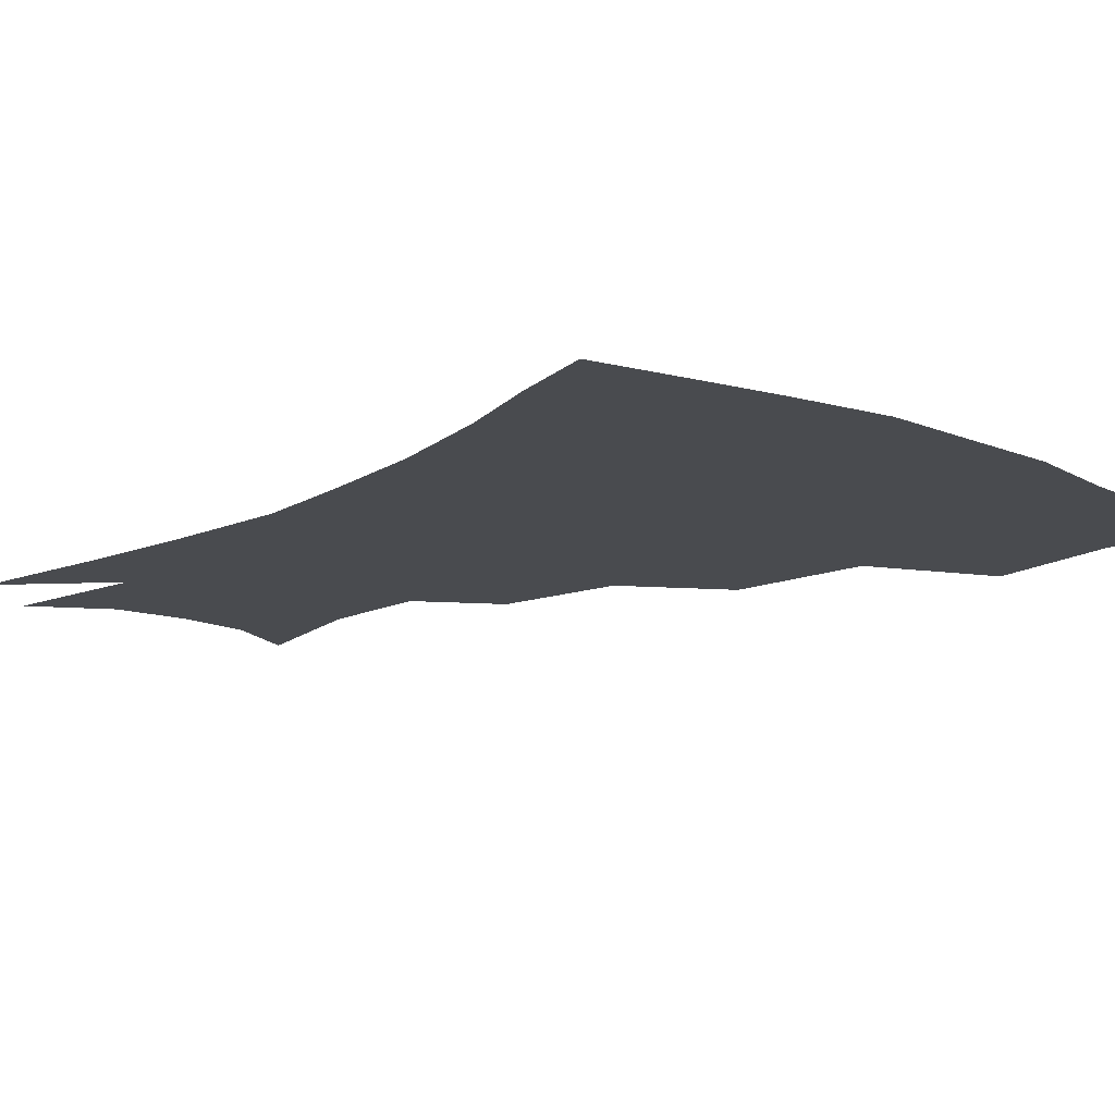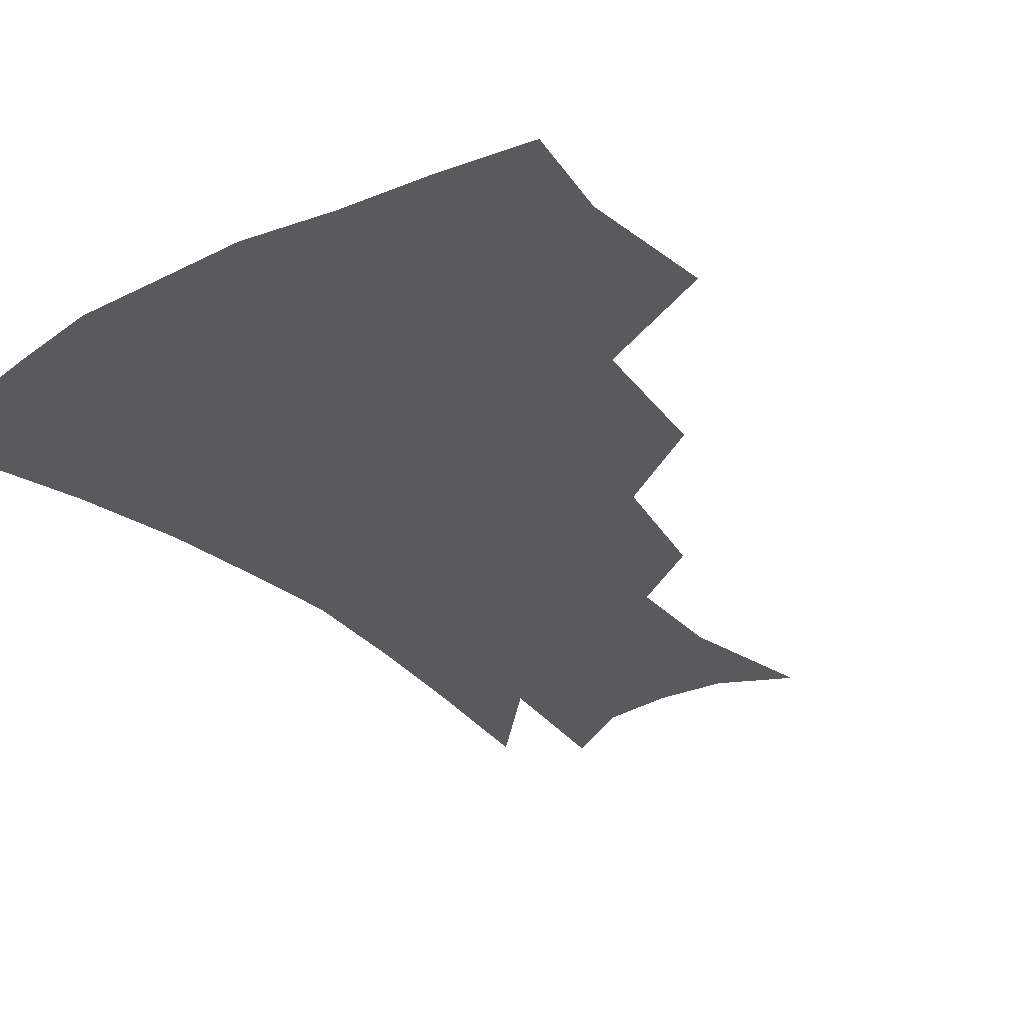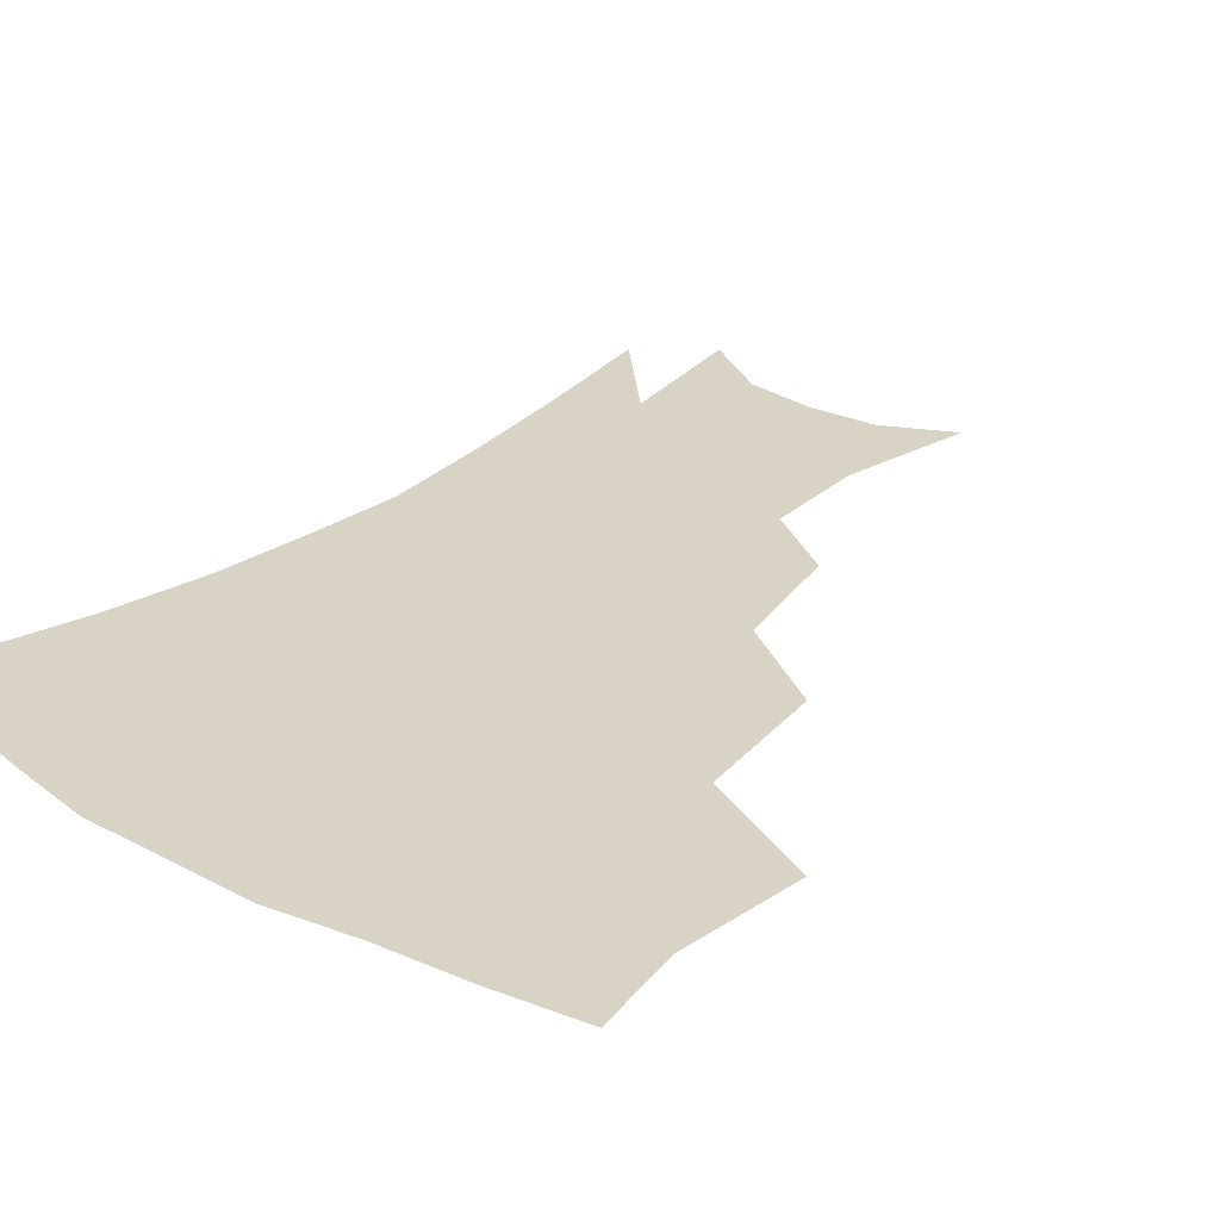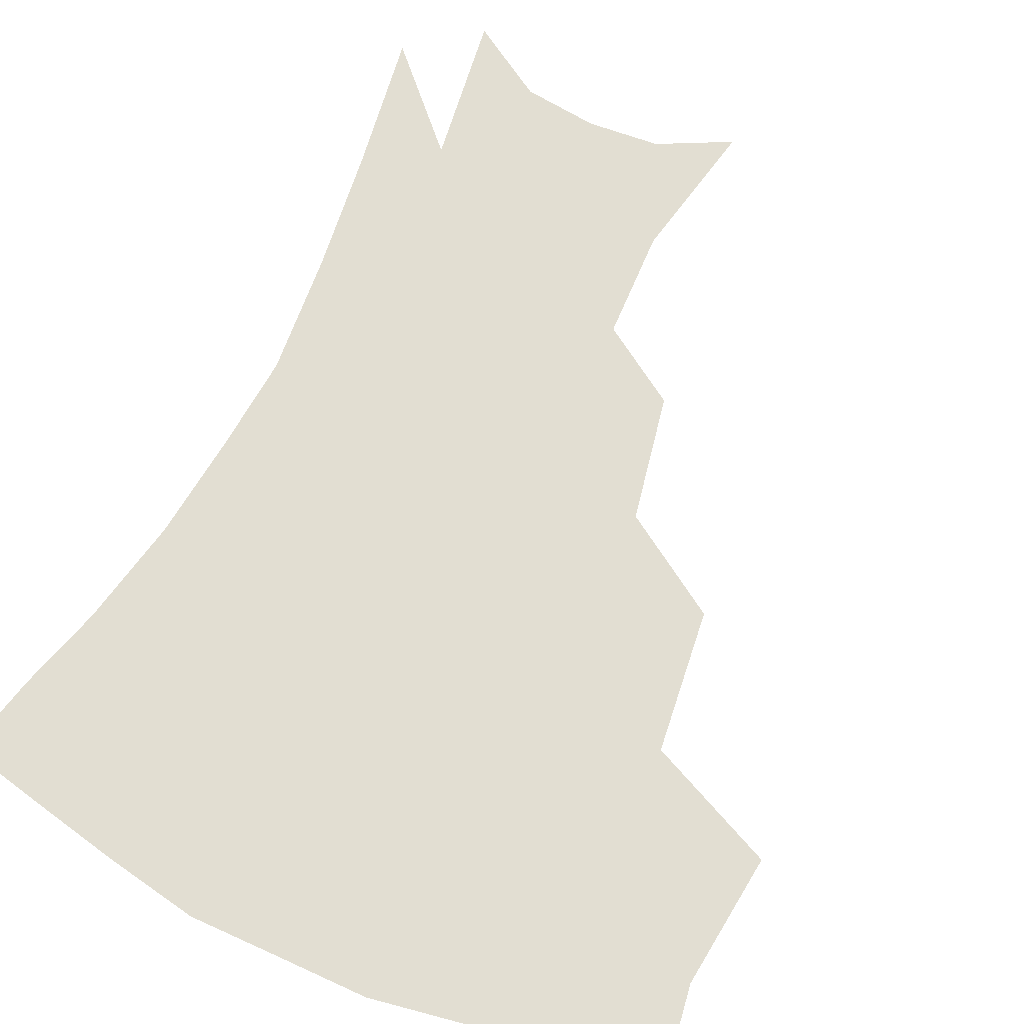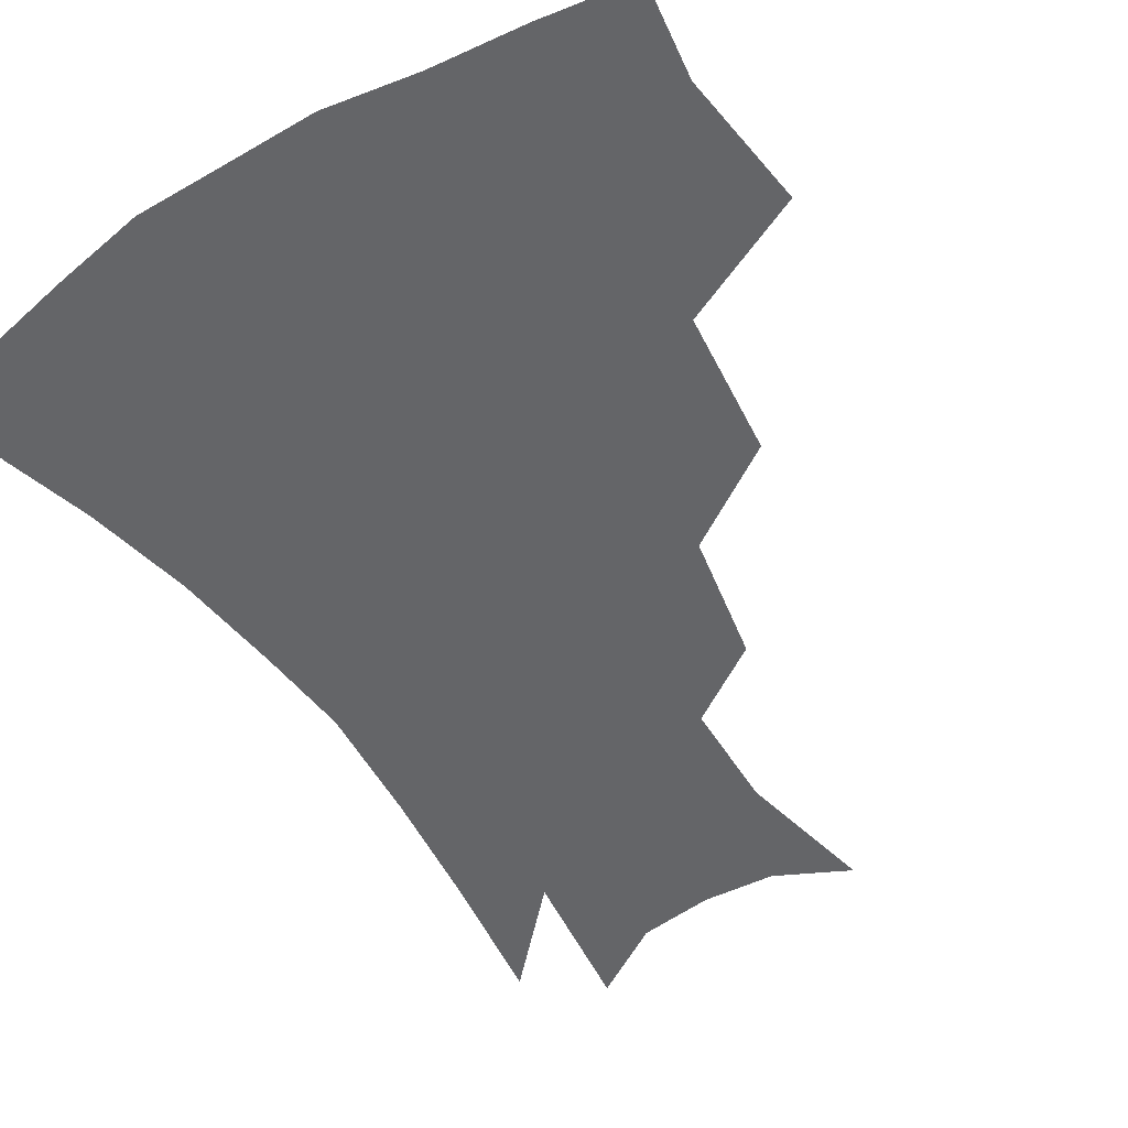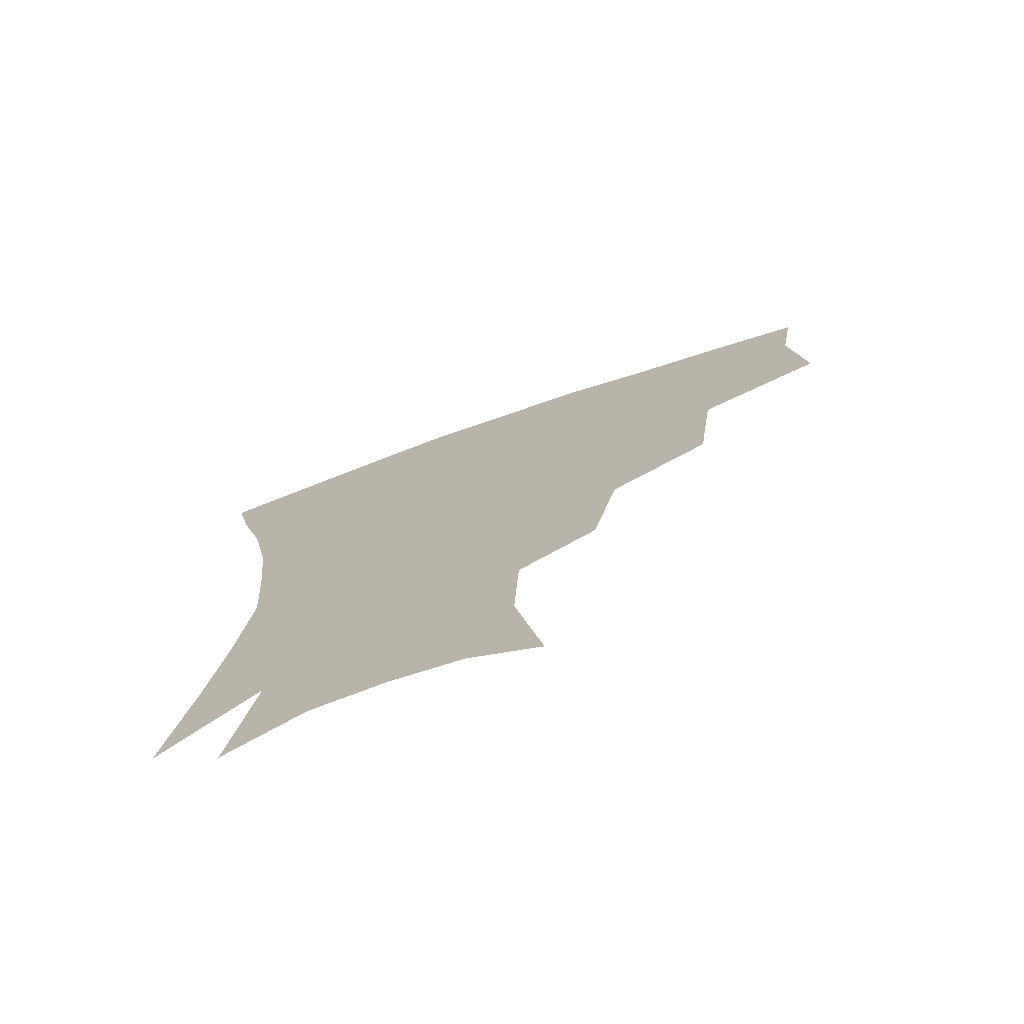
<metadata>
{"format":"obj","ext":"obj","renderer":"f3d","projection":"perspective","resolution":1024,"background":"white","views":[{"elev":-14.0,"azim":139.0,"up":"+Z"},{"elev":-30.5,"azim":-143.0,"up":"+Z"},{"elev":28.3,"azim":-140.3,"up":"+Z"},{"elev":67.9,"azim":-154.6,"up":"+Z"},{"elev":-51.5,"azim":-147.0,"up":"+Z"},{"elev":-75.1,"azim":-160.9,"up":"+Y"}]}
</metadata>
<code>
v 457.4 342.1 0
v 461.6 384 0
v 456.8 413.7 0
v 503.1 279.6 0
v 497.5 324.3 0
v 495.2 361 0
v 490.9 389.4 0
v 486 418.7 0
v 543.1 219.7 0
v 535 259.4 0
v 527.7 298.1 0
v 525.1 337.3 0
v 522.4 365.8 0
v 518.9 393.2 0
v 515.1 422.1 0
v 560.9 124.4 0
v 569.4 169.2 0
v 567.9 203.8 0
v 561.2 242.6 0
v 555.6 275.8 0
v 552.6 312.4 0
v 550.4 341.2 0
v 549.5 369.4 0
v 547.2 395.8 0
v 543.5 427.3 0
v 583.4 136 0
v 587.5 177.6 0
v 584.5 213.1 0
v 579.9 250.6 0
v 577 286.5 0
v 576 318.4 0
v 575.7 345.4 0
v 575.5 370.7 0
v 575 396.5 0
v 572.1 427.7 0
v 606 138.1 0
v 605.6 184.1 0
v 602.1 221.2 0
v 599 256.3 0
v 597.6 289.7 0
v 598.1 318.7 0
v 599.4 345.5 0
v 601.6 371.6 0
v 601.8 396.8 0
v 599.8 428.2 0
v 629.3 135.5 0
v 624.4 181 0
v 620.1 220.6 0
v 617.9 254.9 0
v 617.8 285.9 0
v 619.2 316.8 0
v 622.2 345.2 0
v 625.7 370 0
v 628.9 394.3 0
v 629 423.2 0
v 653.4 120.7 0
v 646.2 168.3 0
v 639.6 212.8 0
v 637.7 246 0
v 637.4 278.2 0
v 639.1 310.7 0
v 643.2 340.1 0
v 649 366 0
v 654.1 391.2 0
v 657 417.7 0
v 675.2 138.6 0
v 668 183.2 0
v 662.7 222.4 0
v 658.9 261.2 0
v 660.9 292 0
v 664.2 325.8 0
v 670.6 359.9 0
v 677.9 386.7 0
v 683.3 412.3 0
f 5 6 1
f 1 6 2
f 6 7 2
f 2 7 3
f 7 8 3
f 10 11 4
f 4 11 5
f 11 12 5
f 5 12 6
f 12 13 6
f 6 13 7
f 13 14 7
f 7 14 8
f 14 15 8
f 18 19 9
f 9 19 10
f 19 20 10
f 10 20 11
f 20 21 11
f 11 21 12
f 21 22 12
f 12 22 13
f 22 23 13
f 13 23 14
f 23 24 14
f 14 24 15
f 24 25 15
f 16 26 17
f 26 27 17
f 17 27 18
f 27 28 18
f 18 28 19
f 28 29 19
f 19 29 20
f 29 30 20
f 20 30 21
f 30 31 21
f 21 31 22
f 31 32 22
f 22 32 23
f 32 33 23
f 23 33 24
f 33 34 24
f 24 34 25
f 34 35 25
f 26 36 27
f 36 37 27
f 27 37 28
f 37 38 28
f 28 38 29
f 38 39 29
f 29 39 30
f 39 40 30
f 30 40 31
f 40 41 31
f 31 41 32
f 41 42 32
f 32 42 33
f 42 43 33
f 33 43 34
f 43 44 34
f 34 44 35
f 44 45 35
f 36 46 37
f 46 47 37
f 37 47 38
f 47 48 38
f 38 48 39
f 48 49 39
f 39 49 40
f 49 50 40
f 40 50 41
f 50 51 41
f 41 51 42
f 51 52 42
f 42 52 43
f 52 53 43
f 43 53 44
f 53 54 44
f 44 54 45
f 54 55 45
f 46 56 47
f 56 57 47
f 47 57 48
f 57 58 48
f 48 58 49
f 58 59 49
f 49 59 50
f 59 60 50
f 50 60 51
f 60 61 51
f 51 61 52
f 61 62 52
f 52 62 53
f 62 63 53
f 53 63 54
f 63 64 54
f 54 64 55
f 64 65 55
f 57 66 58
f 66 67 58
f 58 67 59
f 67 68 59
f 59 68 60
f 68 69 60
f 60 69 61
f 69 70 61
f 61 70 62
f 70 71 62
f 62 71 63
f 71 72 63
f 63 72 64
f 72 73 64
f 64 73 65
f 73 74 65

</code>
